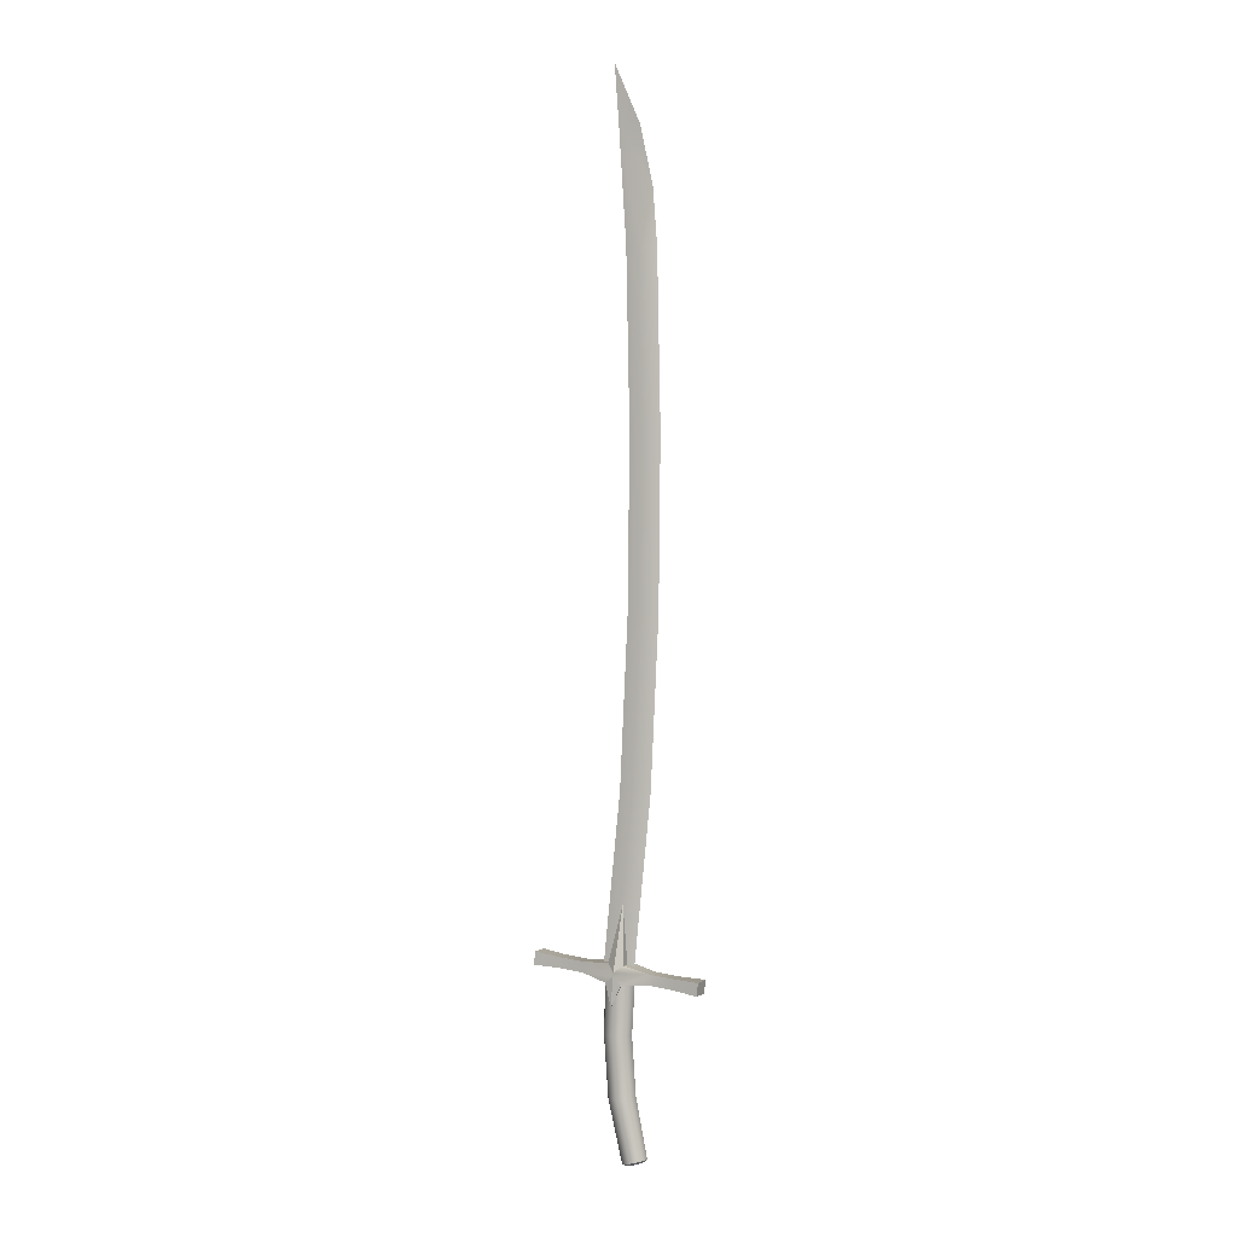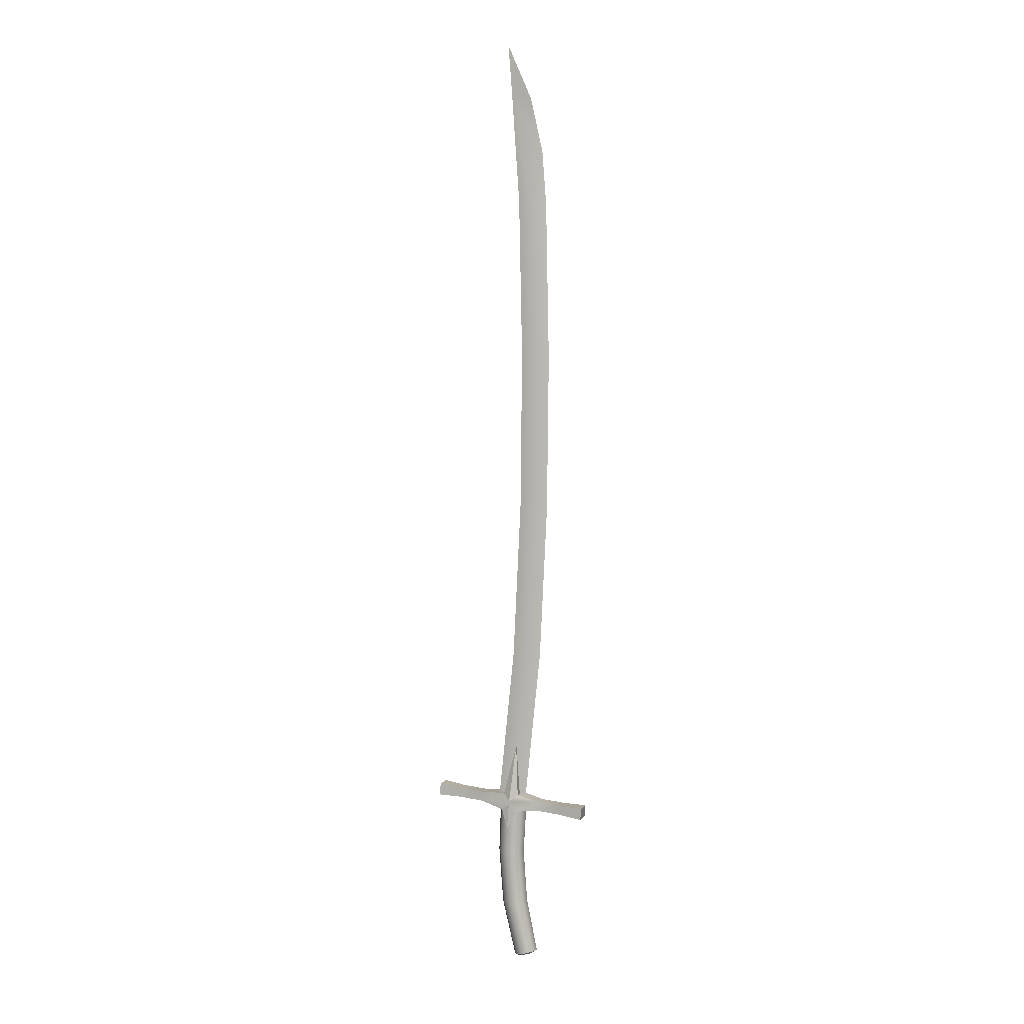
<metadata>
{"format":"obj","ext":"obj","renderer":"f3d","projection":"perspective","resolution":1024,"background":"white","views":[{"elev":2.3,"azim":-154.0,"up":"+Z"},{"elev":6.4,"azim":-161.3,"up":"+Z"}]}
</metadata>
<code>
v 0.016 -0.005172 0.1727
v -0.00051 -0.004868 0.1715
v 0.008885 -0.005094 0.08006
v 0.02539 -0.005172 0.08128
v -0.002214 -0.005172 0.4478
v -0.01872 -0.004921 0.4465
v -0.009904 -0.004921 0.2629
v 0.006603 -0.005172 0.2642
v -0.004112 -0.005172 0.6319
v -0.02062 -0.004921 0.6307
v -0.000308 -0.005172 0.8164
v -0.01682 -0.004921 0.8152
v 0.009463 -0.003343 0.94
v -0.01415 -0.000842 0.9382
v -0.02844 -0.000842 0.8758
v 0.008885 0.00311 0.08006
v -0.00051 0.003336 0.1715
v 0.016 0.002546 0.1727
v 0.02539 0.002546 0.08128
v -0.009904 0.003282 0.2629
v -0.01872 0.003282 0.4465
v -0.002214 0.002546 0.4478
v 0.006603 0.002546 0.2642
v -0.02062 0.003282 0.6307
v -0.004112 0.002546 0.6319
v -0.01682 0.003282 0.8152
v -0.000308 0.002546 0.8164
v 0.009463 -0.000622 0.94
v 0.01435 -0.000842 1.002
v -0.03332 -0.000842 0.814
v -0.02641 -0.000842 0.2617
v -0.01702 -0.000762 0.1703
v -0.007622 -0.001102 0.07884
v -0.03523 -0.000842 0.4453
v -0.03713 -0.000842 0.6294
v 0.1034 -0.01026 0.07688
v 0.1021 -0.01026 0.0909
v 0.07449 -0.008456 0.08712
v 0.07548 -0.008456 0.07581
v 0.04674 -0.008456 0.08469
v 0.04773 -0.008456 0.07338
v 0.01695 -0.01099 0.08651
v 0.008737 -0.01574 0.07783
v 0.009113 -0.01574 0.07354
v 0.01871 -0.01432 0.06641
v -0.000857 -0.01099 0.08496
v -0.02774 -0.008456 0.07818
v -0.02675 -0.008456 0.06686
v 0.000901 -0.01432 0.06485
v -0.05549 -0.008456 0.07575
v -0.0545 -0.008456 0.06444
v -0.08337 -0.01026 0.07467
v -0.08214 -0.01026 0.06065
v 0.1034 0.00846 0.07688
v 0.07548 0.006652 0.07581
v 0.07449 0.006652 0.08712
v 0.1021 0.00846 0.0909
v 0.04773 0.006652 0.07338
v 0.04674 0.006652 0.08469
v 0.01871 0.01252 0.06641
v 0.009113 0.01394 0.07354
v 0.008737 0.01394 0.07783
v 0.01695 0.009189 0.08651
v 0.000901 0.01252 0.06485
v -0.02675 0.006652 0.06686
v -0.02774 0.006652 0.07818
v -0.000857 0.009189 0.08496
v -0.0545 0.006652 0.06444
v -0.05549 0.006652 0.07575
v -0.08214 0.00846 0.06065
v -0.08337 0.00846 0.07467
v 0.002723 -0.005907 0.1466
v 0.01188 -0.01496 0.04185
v 0.01188 0.01315 0.04185
v 0.002723 0.004104 0.1466
v -0.009489 -0.000336 0.07621
v -0.004564 0.008937 0.07628
v -0.001018 0.008578 0.01162
v -0.005754 -0.000336 0.01157
v 0.007326 0.01278 0.07644
v 0.01041 0.01227 0.01174
v 0.01922 0.008937 0.0766
v 0.02185 0.008578 0.01186
v 0.02414 -0.000336 0.07666
v 0.02658 -0.000336 0.01191
v 0.01922 -0.009608 0.0766
v 0.02185 -0.009249 0.01186
v 0.007326 -0.01345 0.07644
v 0.01041 -0.01294 0.01174
v -0.004564 -0.009608 0.07628
v -0.001018 -0.009249 0.01162
v -0.005549 0.008558 -0.05145
v -0.01019 -0.000336 -0.05078
v 0.005664 0.01224 -0.05309
v 0.01688 0.008558 -0.05472
v 0.02152 -0.000336 -0.0554
v 0.01688 -0.009229 -0.05472
v 0.005664 -0.01291 -0.05309
v -0.005549 -0.009229 -0.05145
v -0.01891 0.00795 -0.1155
v -0.02314 -0.000336 -0.1145
v -0.008688 0.01138 -0.118
v 0.001533 0.00795 -0.1205
v 0.005768 -0.000336 -0.1215
v 0.001533 -0.008622 -0.1205
v -0.008688 -0.01205 -0.118
v -0.01891 -0.008622 -0.1155
v -0.0157 0.005206 -0.1188
v -0.00846 0.007501 -0.1206
v -0.00122 0.005206 -0.1224
v 0.001778 -0.000336 -0.1231
v -0.00122 -0.005877 -0.1224
v -0.00846 -0.008172 -0.1206
v -0.0157 -0.005877 -0.1188
v -0.0187 -0.000336 -0.118
f 1 2 3
f 3 4 1
f 5 6 7
f 7 8 5
f 5 9 10
f 10 6 5
f 9 11 12
f 12 10 9
f 13 14 15
f 16 17 18
f 18 19 16
f 20 21 22
f 22 23 20
f 22 21 24
f 24 25 22
f 25 24 26
f 26 27 25
f 15 14 28
f 11 9 25
f 25 27 11
f 9 5 22
f 22 25 9
f 5 8 23
f 23 22 5
f 1 18 23
f 23 8 1
f 13 29 14
f 15 30 12
f 12 13 15
f 14 29 28
f 26 30 15
f 15 28 26
f 11 27 28
f 28 13 11
f 28 29 13
f 8 7 2
f 2 1 8
f 31 20 17
f 17 32 31
f 4 19 18
f 18 1 4
f 32 33 3
f 3 2 32
f 34 31 7
f 7 6 34
f 35 34 6
f 6 10 35
f 30 35 10
f 10 12 30
f 33 32 17
f 17 16 33
f 31 34 21
f 21 20 31
f 21 34 35
f 35 24 21
f 24 35 30
f 30 26 24
f 31 32 2
f 2 7 31
f 23 18 17
f 17 20 23
f 28 27 26
f 12 11 13
f 36 37 38
f 38 39 36
f 39 38 40
f 40 41 39
f 40 42 43
f 40 43 44
f 41 40 44
f 41 44 45
f 44 43 46
f 44 46 47
f 44 47 48
f 44 48 49
f 48 47 50
f 50 51 48
f 51 50 52
f 52 53 51
f 54 55 56
f 56 57 54
f 55 58 59
f 59 56 55
f 58 60 61
f 61 62 63
f 58 61 63
f 58 63 59
f 64 65 66
f 66 67 62
f 64 66 62
f 64 62 61
f 65 68 69
f 69 66 65
f 68 70 71
f 71 69 68
f 36 39 55
f 55 54 36
f 39 41 58
f 58 55 39
f 45 60 58
f 58 41 45
f 48 65 64
f 64 49 48
f 48 51 68
f 68 65 48
f 51 53 70
f 70 68 51
f 53 52 71
f 71 70 53
f 52 50 69
f 69 71 52
f 50 47 66
f 66 69 50
f 46 67 66
f 66 47 46
f 40 59 63
f 63 42 40
f 40 38 56
f 56 59 40
f 38 37 57
f 57 56 38
f 37 36 54
f 54 57 37
f 42 72 43
f 44 73 45
f 43 72 46
f 49 73 44
f 60 74 61
f 62 75 63
f 67 75 62
f 61 74 64
f 74 60 45
f 45 73 74
f 73 49 64
f 64 74 73
f 75 67 46
f 46 72 75
f 72 42 63
f 63 75 72
f 76 77 78
f 78 79 76
f 77 80 81
f 81 78 77
f 80 82 83
f 83 81 80
f 82 84 85
f 85 83 82
f 84 86 87
f 87 85 84
f 86 88 89
f 89 87 86
f 88 90 91
f 91 89 88
f 90 76 79
f 79 91 90
f 79 78 92
f 92 93 79
f 78 81 94
f 94 92 78
f 81 83 95
f 95 94 81
f 83 85 96
f 96 95 83
f 85 87 97
f 97 96 85
f 87 89 98
f 98 97 87
f 89 91 99
f 99 98 89
f 91 79 93
f 93 99 91
f 93 92 100
f 100 101 93
f 92 94 102
f 102 100 92
f 94 95 103
f 103 102 94
f 95 96 104
f 104 103 95
f 96 97 105
f 105 104 96
f 97 98 106
f 106 105 97
f 98 99 107
f 107 106 98
f 99 93 101
f 101 107 99
f 88 86 84
f 84 82 80
f 80 77 76
f 84 80 76
f 88 84 76
f 90 88 76
f 108 109 110
f 110 111 112
f 112 113 114
f 110 112 114
f 108 110 114
f 115 108 114
f 101 100 108
f 108 115 101
f 100 102 109
f 109 108 100
f 102 103 110
f 110 109 102
f 103 104 111
f 111 110 103
f 104 105 112
f 112 111 104
f 105 106 113
f 113 112 105
f 106 107 114
f 114 113 106
f 107 101 115
f 115 114 107

</code>
